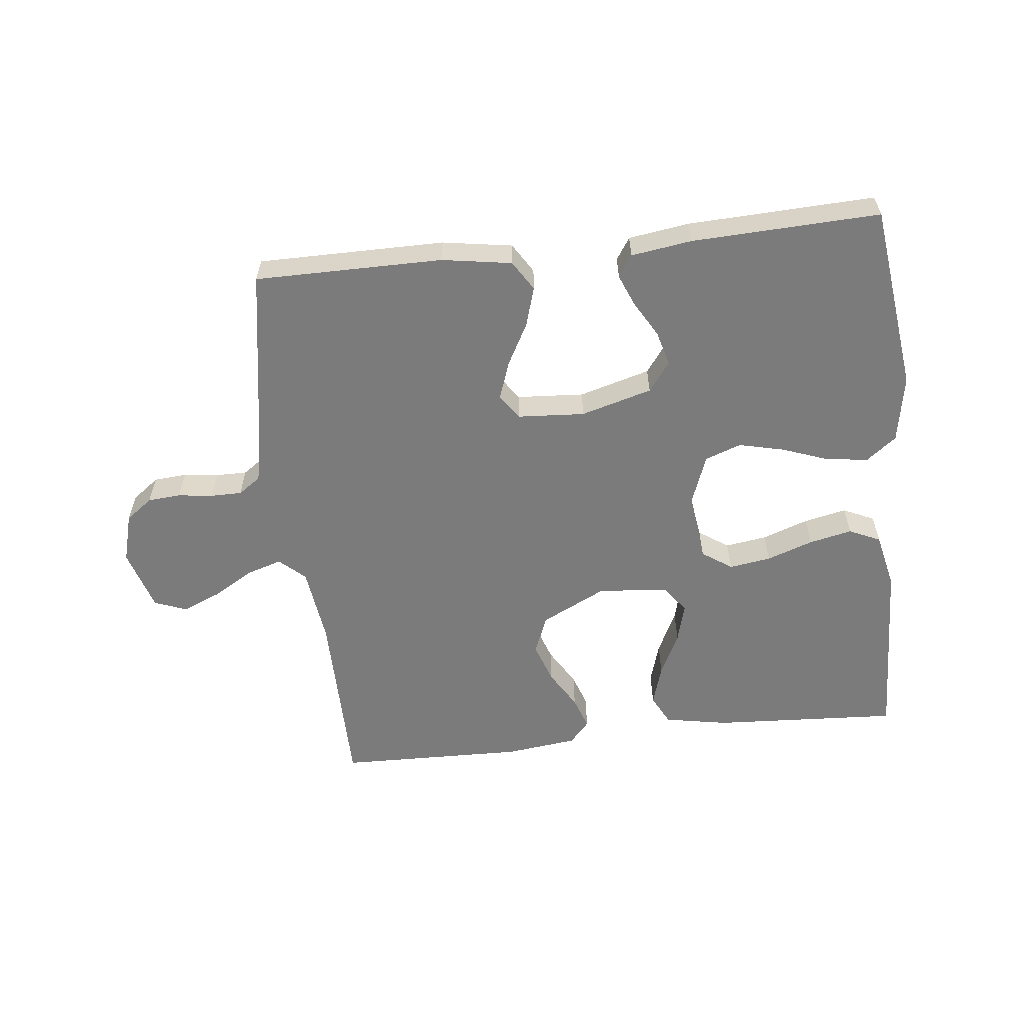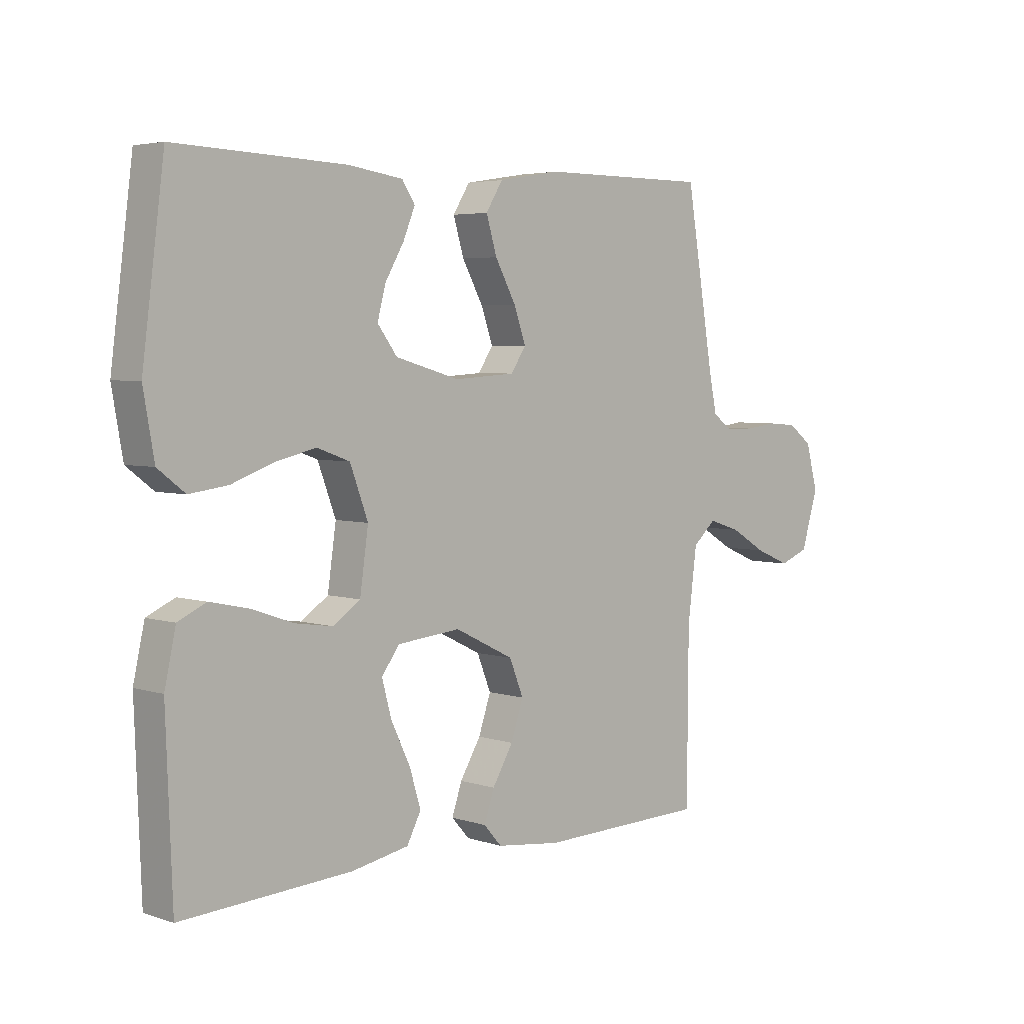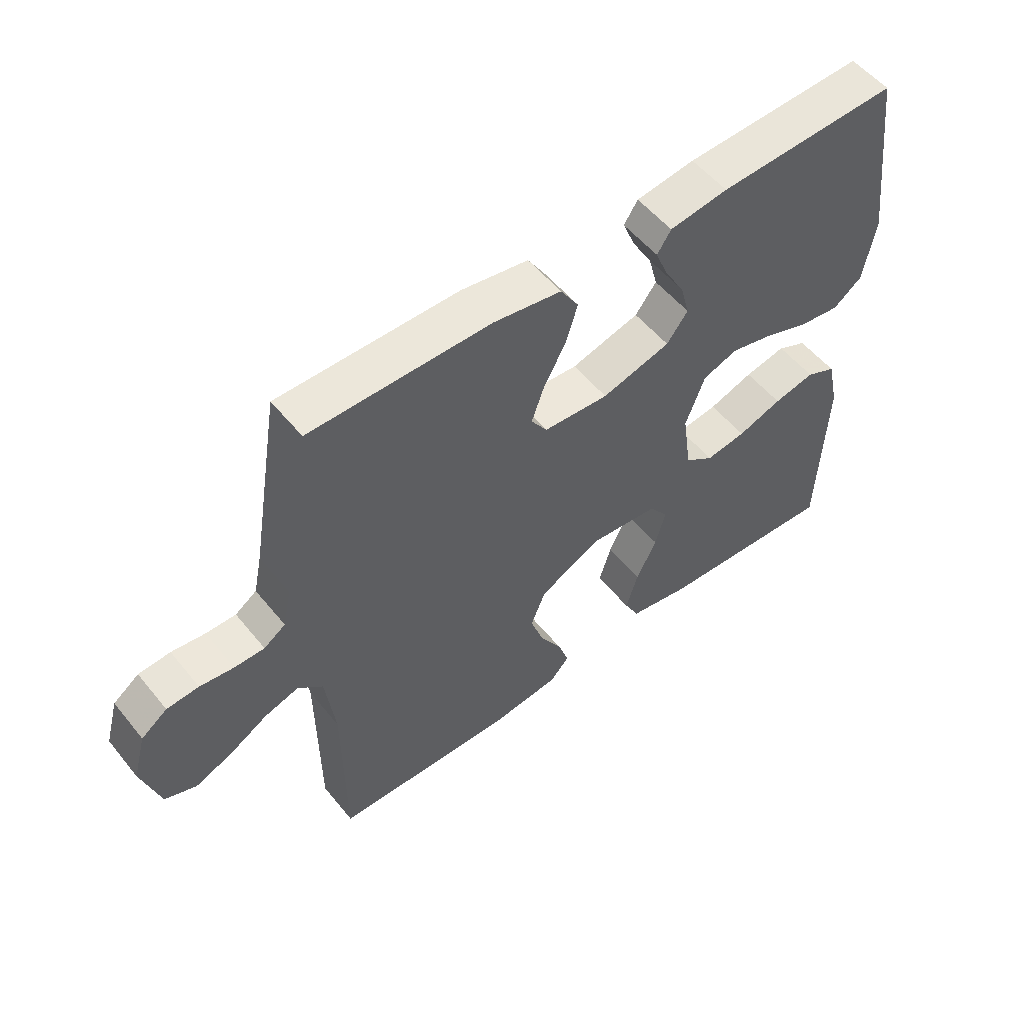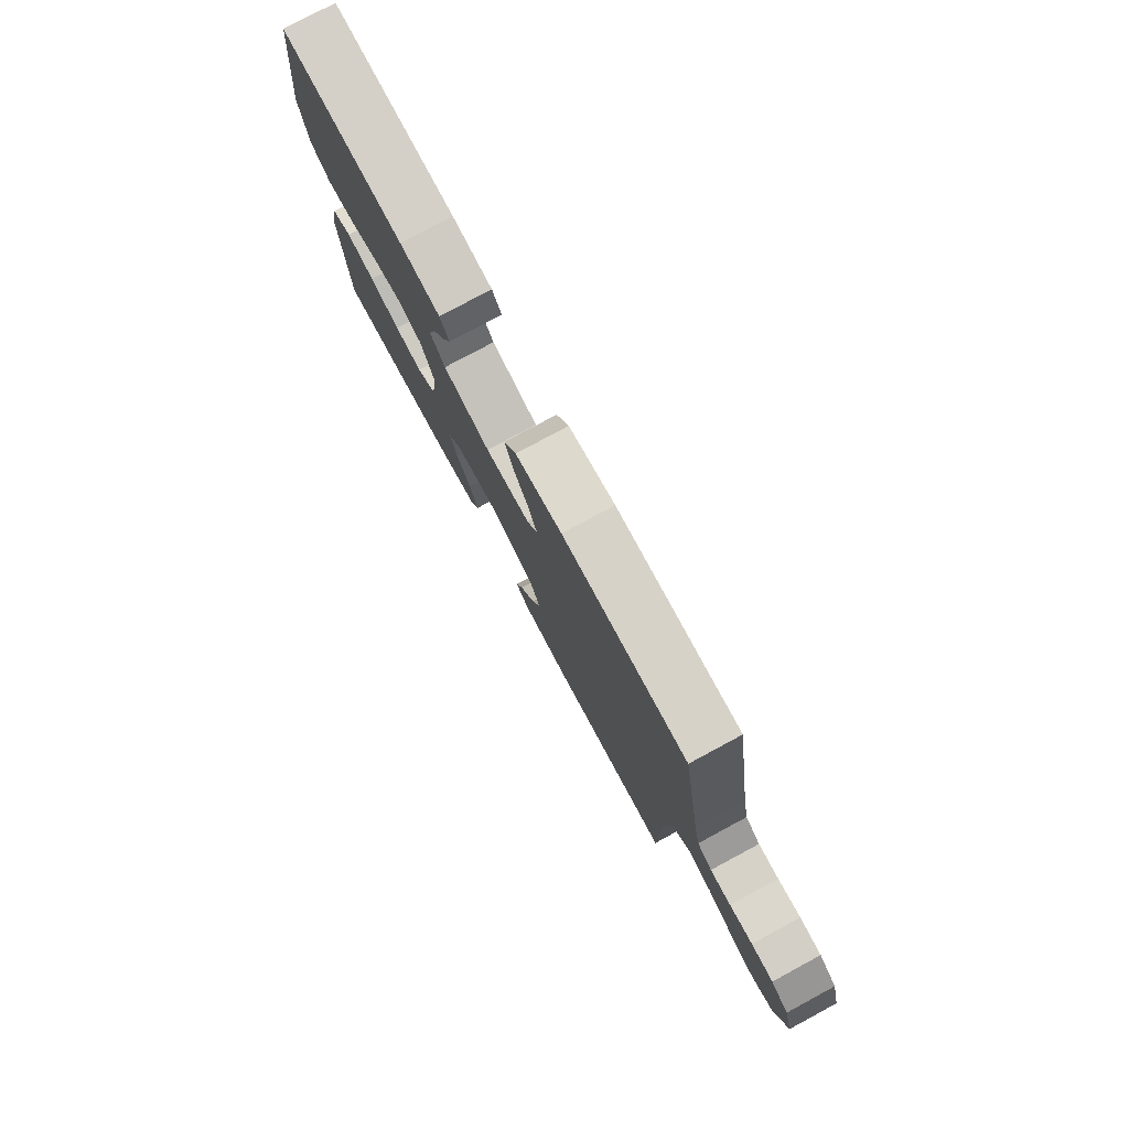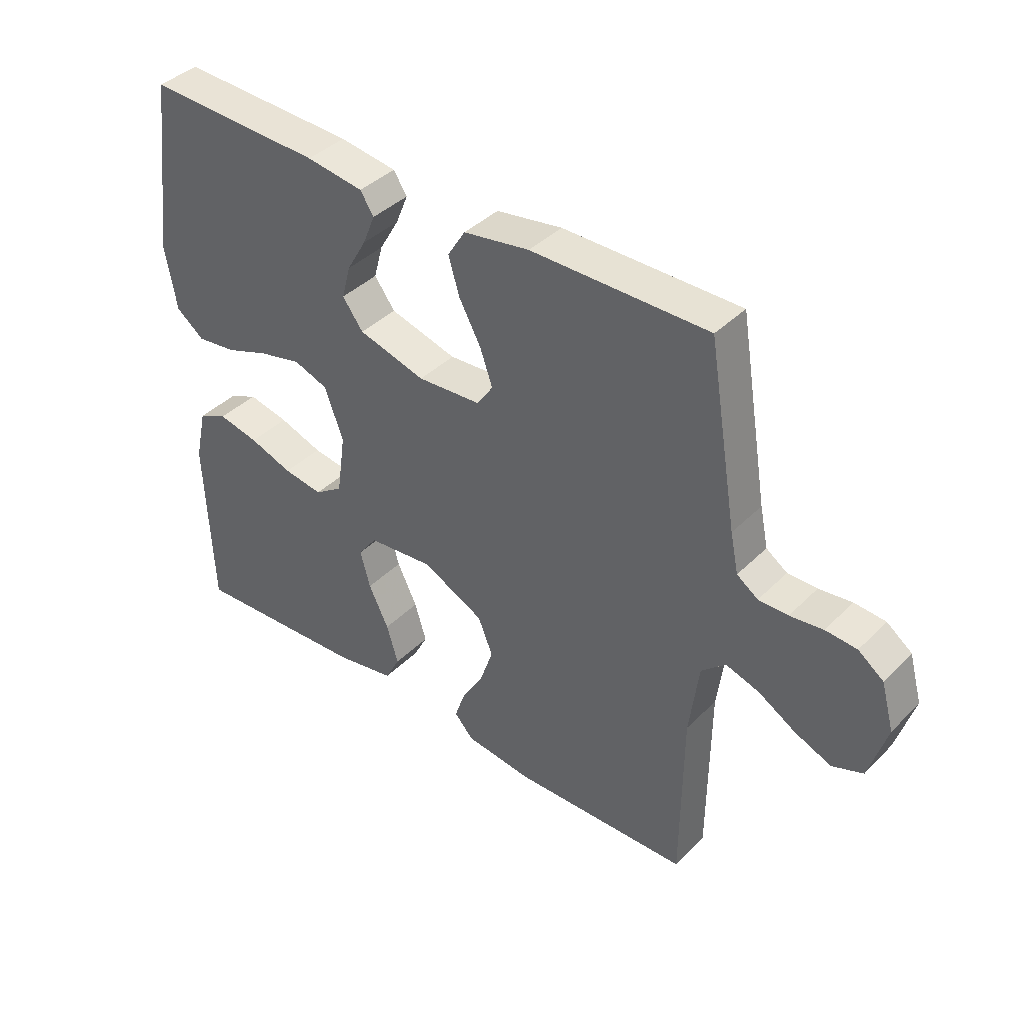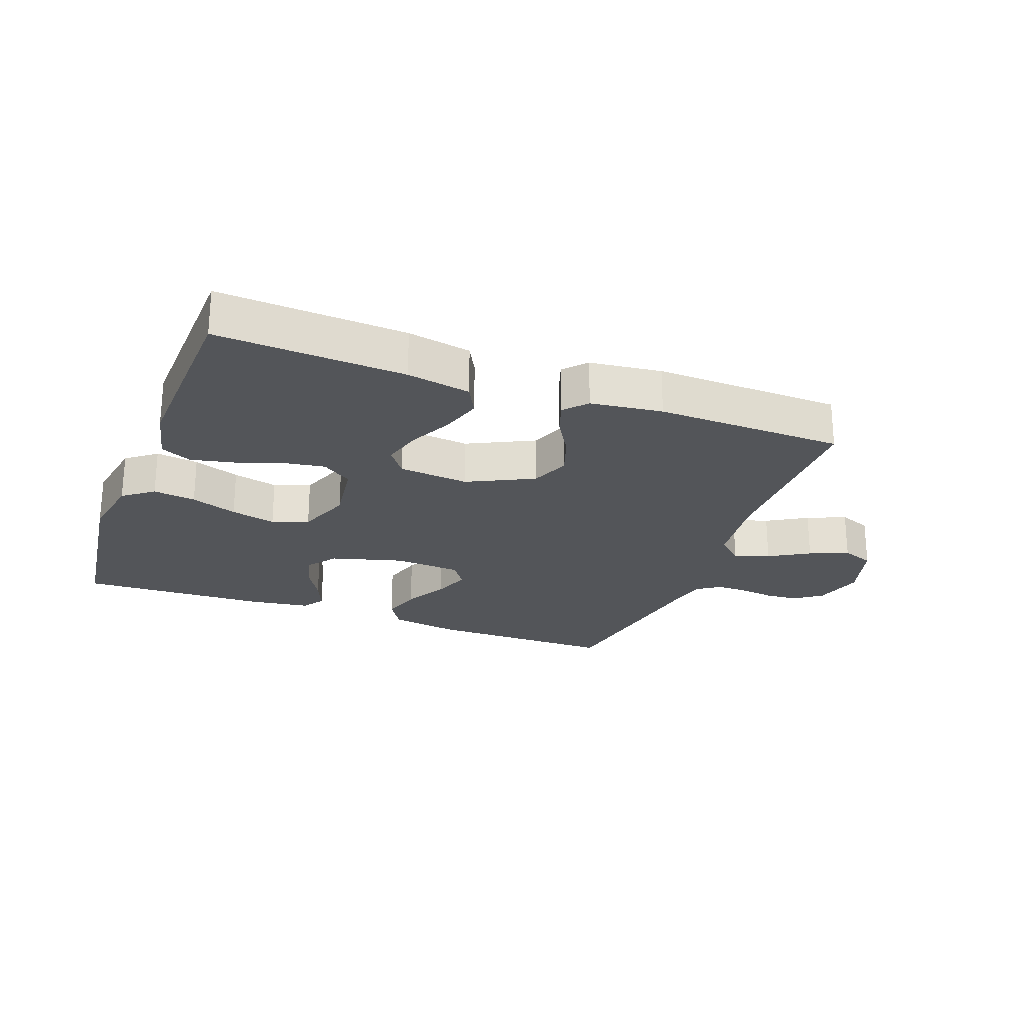
<metadata>
{"format":"obj","ext":"obj","renderer":"f3d","projection":"perspective","resolution":1024,"background":"white","views":[{"elev":-58.5,"azim":6.4,"up":"+Y"},{"elev":4.4,"azim":135.9,"up":"+Z"},{"elev":54.1,"azim":-38.2,"up":"+Z"},{"elev":78.4,"azim":-118.3,"up":"+Z"},{"elev":39.8,"azim":-140.5,"up":"+Z"},{"elev":-24.2,"azim":159.5,"up":"+Y"}]}
</metadata>
<code>
v -0.5 0.07 0.5
v -0.2 0.07 0.5
v -0.088 0.07 0.482
v -0.058 0.07 0.434
v -0.077 0.07 0.371
v -0.114 0.07 0.303
v -0.135 0.07 0.243
v -0.108 0.07 0.203
v 0 0.07 0.196
v 0.114 0.07 0.228
v 0.149 0.07 0.275
v 0.134 0.07 0.331
v 0.101 0.07 0.388
v 0.08 0.07 0.439
v 0.103 0.07 0.474
v 0.2 0.07 0.488
v 0.5 0.07 0.5
v 0.539 0.07 0.2
v 0.52 0.07 0.091
v 0.472 0.07 0.054
v 0.404 0.07 0.063
v 0.33 0.07 0.09
v 0.258 0.07 0.107
v 0.2 0.07 0.086
v 0.168 0.07 0
v 0.183 0.07 -0.105
v 0.231 0.07 -0.138
v 0.298 0.07 -0.128
v 0.372 0.07 -0.102
v 0.441 0.07 -0.087
v 0.491 0.07 -0.11
v 0.511 0.07 -0.2
v 0.5 0.07 -0.5
v 0.2 0.07 -0.483
v 0.098 0.07 -0.464
v 0.073 0.07 -0.416
v 0.093 0.07 -0.35
v 0.127 0.07 -0.28
v 0.144 0.07 -0.217
v 0.112 0.07 -0.174
v 0 0.07 -0.163
v -0.105 0.07 -0.215
v -0.13 0.07 -0.277
v -0.108 0.07 -0.342
v -0.071 0.07 -0.404
v -0.053 0.07 -0.457
v -0.085 0.07 -0.493
v -0.2 0.07 -0.507
v -0.5 0.07 -0.5
v -0.502 0.07 -0.2
v -0.518 0.07 -0.075
v -0.559 0.07 -0.038
v -0.616 0.07 -0.056
v -0.68 0.07 -0.094
v -0.742 0.07 -0.12
v -0.794 0.07 -0.1
v -0.824 0.07 0
v -0.802 0.07 0.079
v -0.759 0.07 0.111
v -0.706 0.07 0.115
v -0.65 0.07 0.108
v -0.6 0.07 0.108
v -0.564 0.07 0.133
v -0.55 0.07 0.2
v -0.5 0 0.5
v -0.2 0 0.5
v -0.088 0 0.482
v -0.058 0 0.434
v -0.077 0 0.371
v -0.114 0 0.303
v -0.135 0 0.243
v -0.108 0 0.203
v 0 0 0.196
v 0.114 0 0.228
v 0.149 0 0.275
v 0.134 0 0.331
v 0.101 0 0.388
v 0.08 0 0.439
v 0.103 0 0.474
v 0.2 0 0.488
v 0.5 0 0.5
v 0.539 0 0.2
v 0.52 0 0.091
v 0.472 0 0.054
v 0.404 0 0.063
v 0.33 0 0.09
v 0.258 0 0.107
v 0.2 0 0.086
v 0.168 0 0
v 0.183 0 -0.105
v 0.231 0 -0.138
v 0.298 0 -0.128
v 0.372 0 -0.102
v 0.441 0 -0.087
v 0.491 0 -0.11
v 0.511 0 -0.2
v 0.5 0 -0.5
v 0.2 0 -0.483
v 0.098 0 -0.464
v 0.073 0 -0.416
v 0.093 0 -0.35
v 0.127 0 -0.28
v 0.144 0 -0.217
v 0.112 0 -0.174
v 0 0 -0.163
v -0.105 0 -0.215
v -0.13 0 -0.277
v -0.108 0 -0.342
v -0.071 0 -0.404
v -0.053 0 -0.457
v -0.085 0 -0.493
v -0.2 0 -0.507
v -0.5 0 -0.5
v -0.502 0 -0.2
v -0.518 0 -0.075
v -0.559 0 -0.038
v -0.616 0 -0.056
v -0.68 0 -0.094
v -0.742 0 -0.12
v -0.794 0 -0.1
v -0.824 0 0
v -0.802 0 0.079
v -0.759 0 0.111
v -0.706 0 0.115
v -0.65 0 0.108
v -0.6 0 0.108
v -0.564 0 0.133
v -0.55 0 0.2
f 59 60 61
f 58 59 61
f 57 58 61
f 56 57 61
f 55 56 61
f 54 55 61
f 53 54 61
f 52 53 61 62
f 51 52 62 63
f 48 49 50
f 47 48 50
f 46 47 50
f 45 46 50
f 44 45 50
f 43 44 50 51
f 51 63 64
f 43 51 64
f 42 43 64
f 36 37 38
f 35 36 38
f 34 35 38
f 33 34 38
f 32 33 38
f 31 32 38
f 30 31 38
f 29 30 38
f 28 29 38
f 27 28 38 39
f 26 27 39 40
f 20 21 22
f 19 20 22
f 18 19 22
f 17 18 22
f 16 17 22
f 15 16 22
f 14 15 22
f 13 14 22
f 12 13 22
f 11 12 22 23
f 10 11 23 24
f 4 5 6
f 3 4 6
f 2 3 6
f 1 2 6
f 64 1 6
f 64 6 7
f 64 7 8
f 42 64 8
f 41 42 8
f 41 8 9
f 40 41 9
f 26 40 9
f 25 26 9
f 9 10 24 25
f 125 124 123
f 125 123 122
f 125 122 121
f 125 121 120
f 125 120 119
f 125 119 118
f 125 118 117
f 126 125 117 116
f 127 126 116 115
f 114 113 112
f 114 112 111
f 114 111 110
f 114 110 109
f 114 109 108
f 115 114 108 107
f 128 127 115
f 128 115 107
f 128 107 106
f 102 101 100
f 102 100 99
f 102 99 98
f 102 98 97
f 102 97 96
f 102 96 95
f 102 95 94
f 102 94 93
f 102 93 92
f 103 102 92 91
f 104 103 91 90
f 86 85 84
f 86 84 83
f 86 83 82
f 86 82 81
f 86 81 80
f 86 80 79
f 86 79 78
f 86 78 77
f 86 77 76
f 87 86 76 75
f 88 87 75 74
f 70 69 68
f 70 68 67
f 70 67 66
f 70 66 65
f 70 65 128
f 71 70 128
f 72 71 128
f 72 128 106
f 72 106 105
f 73 72 105
f 73 105 104
f 73 104 90
f 73 90 89
f 89 88 74 73
f 1 65 66 2
f 2 66 67 3
f 3 67 68 4
f 4 68 69 5
f 5 69 70 6
f 6 70 71 7
f 7 71 72 8
f 8 72 73 9
f 9 73 74 10
f 10 74 75 11
f 11 75 76 12
f 12 76 77 13
f 13 77 78 14
f 14 78 79 15
f 15 79 80 16
f 16 80 81 17
f 17 81 82 18
f 18 82 83 19
f 19 83 84 20
f 20 84 85 21
f 21 85 86 22
f 22 86 87 23
f 23 87 88 24
f 24 88 89 25
f 25 89 90 26
f 26 90 91 27
f 27 91 92 28
f 28 92 93 29
f 29 93 94 30
f 30 94 95 31
f 31 95 96 32
f 32 96 97 33
f 33 97 98 34
f 34 98 99 35
f 35 99 100 36
f 36 100 101 37
f 37 101 102 38
f 38 102 103 39
f 39 103 104 40
f 40 104 105 41
f 41 105 106 42
f 42 106 107 43
f 43 107 108 44
f 44 108 109 45
f 45 109 110 46
f 46 110 111 47
f 47 111 112 48
f 48 112 113 49
f 49 113 114 50
f 50 114 115 51
f 51 115 116 52
f 52 116 117 53
f 53 117 118 54
f 54 118 119 55
f 55 119 120 56
f 56 120 121 57
f 57 121 122 58
f 58 122 123 59
f 59 123 124 60
f 60 124 125 61
f 61 125 126 62
f 62 126 127 63
f 63 127 128 64
f 64 128 65 1

</code>
